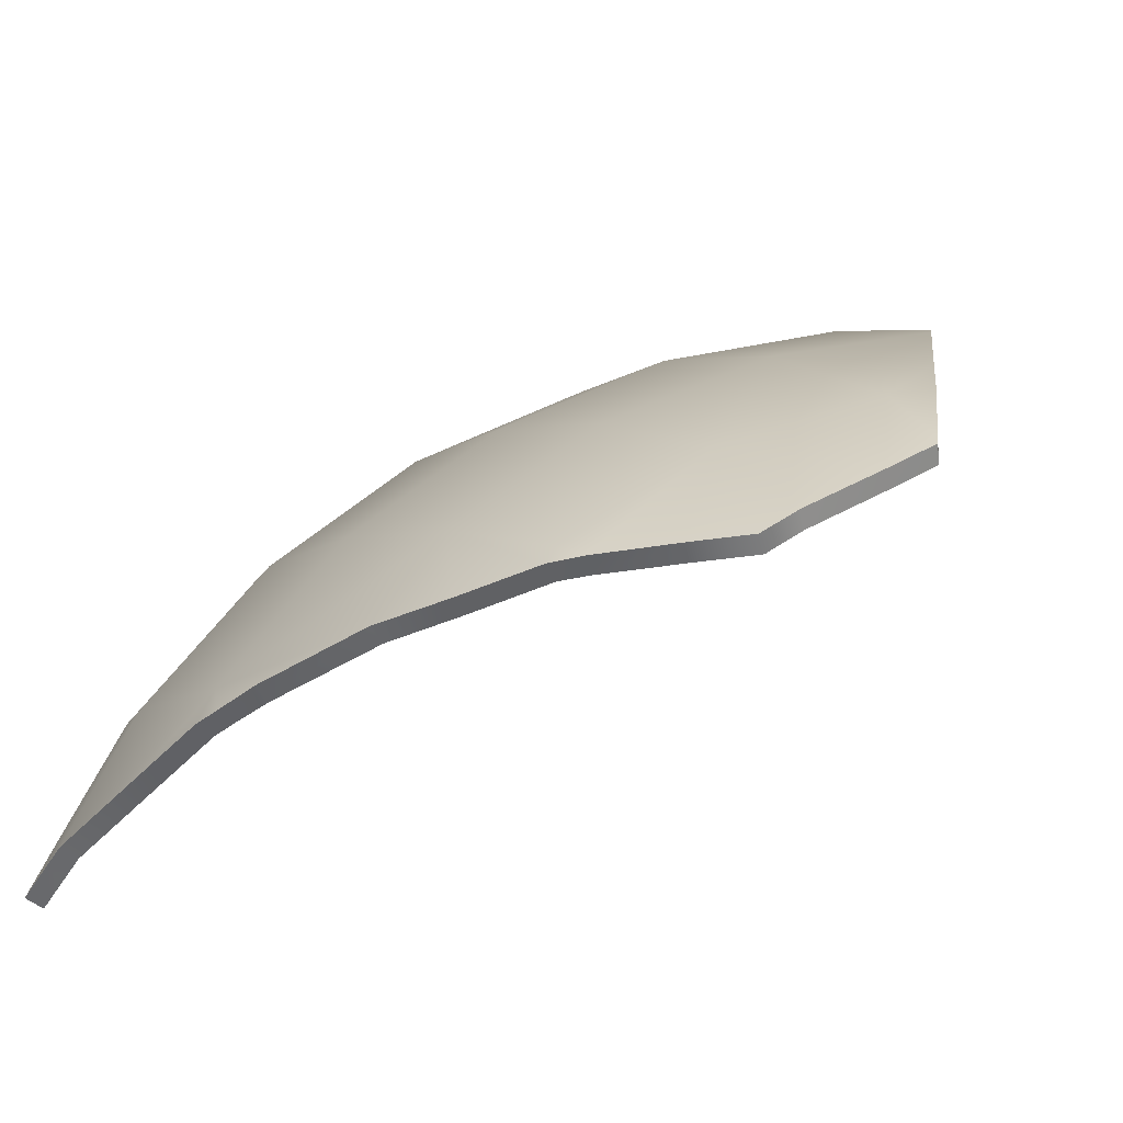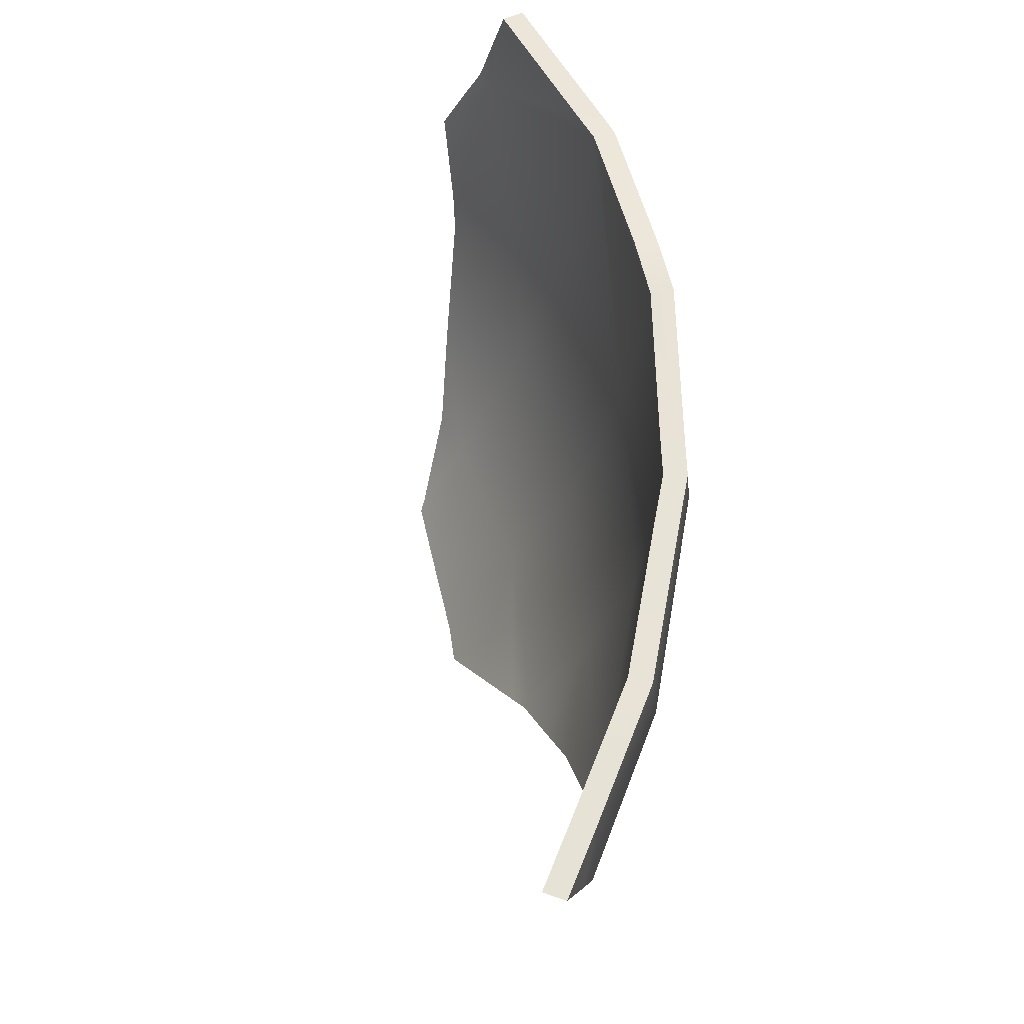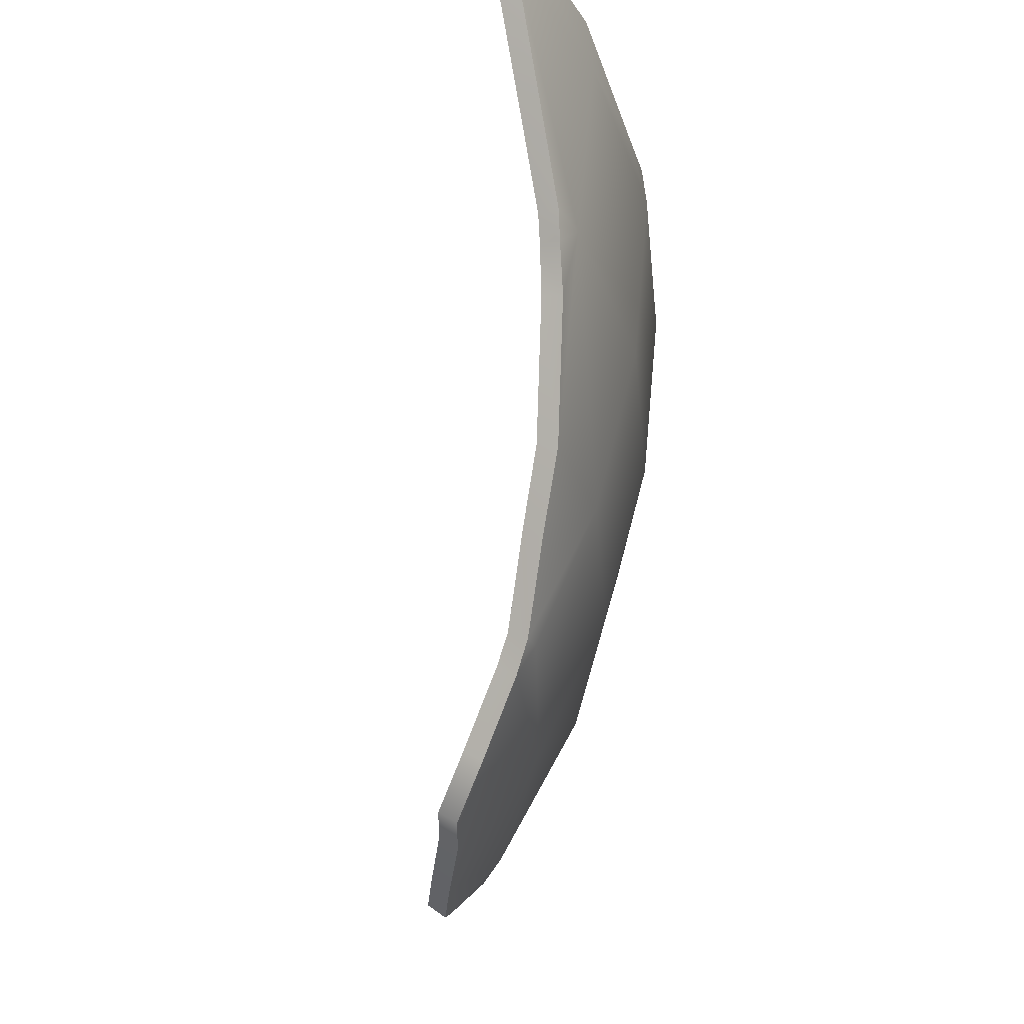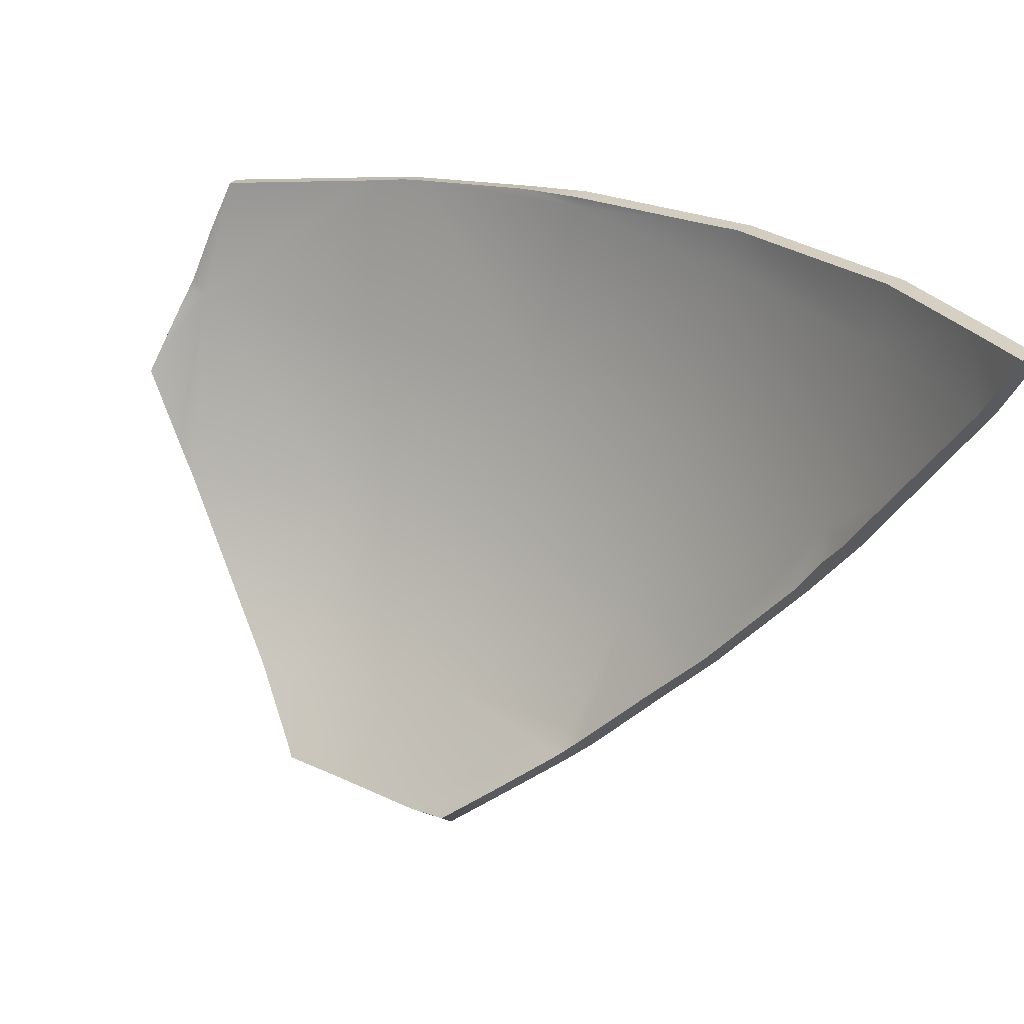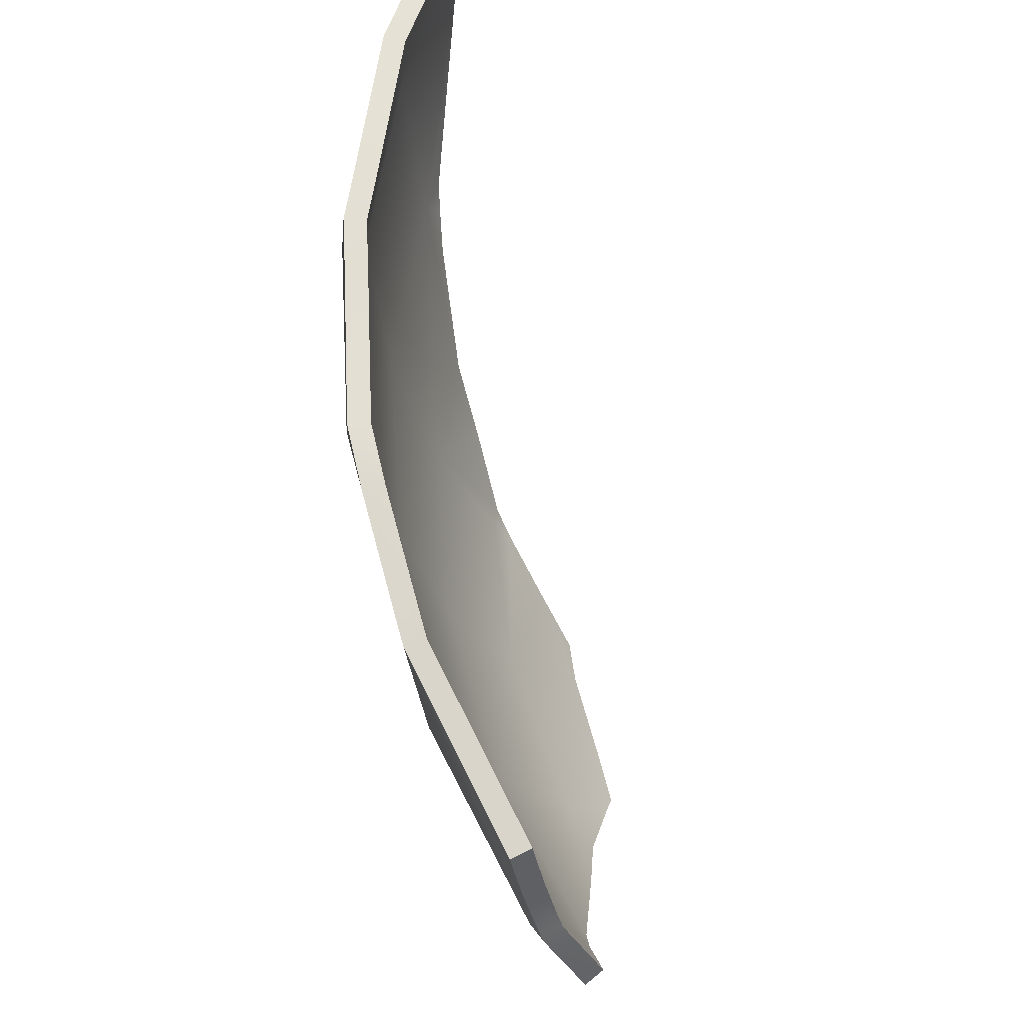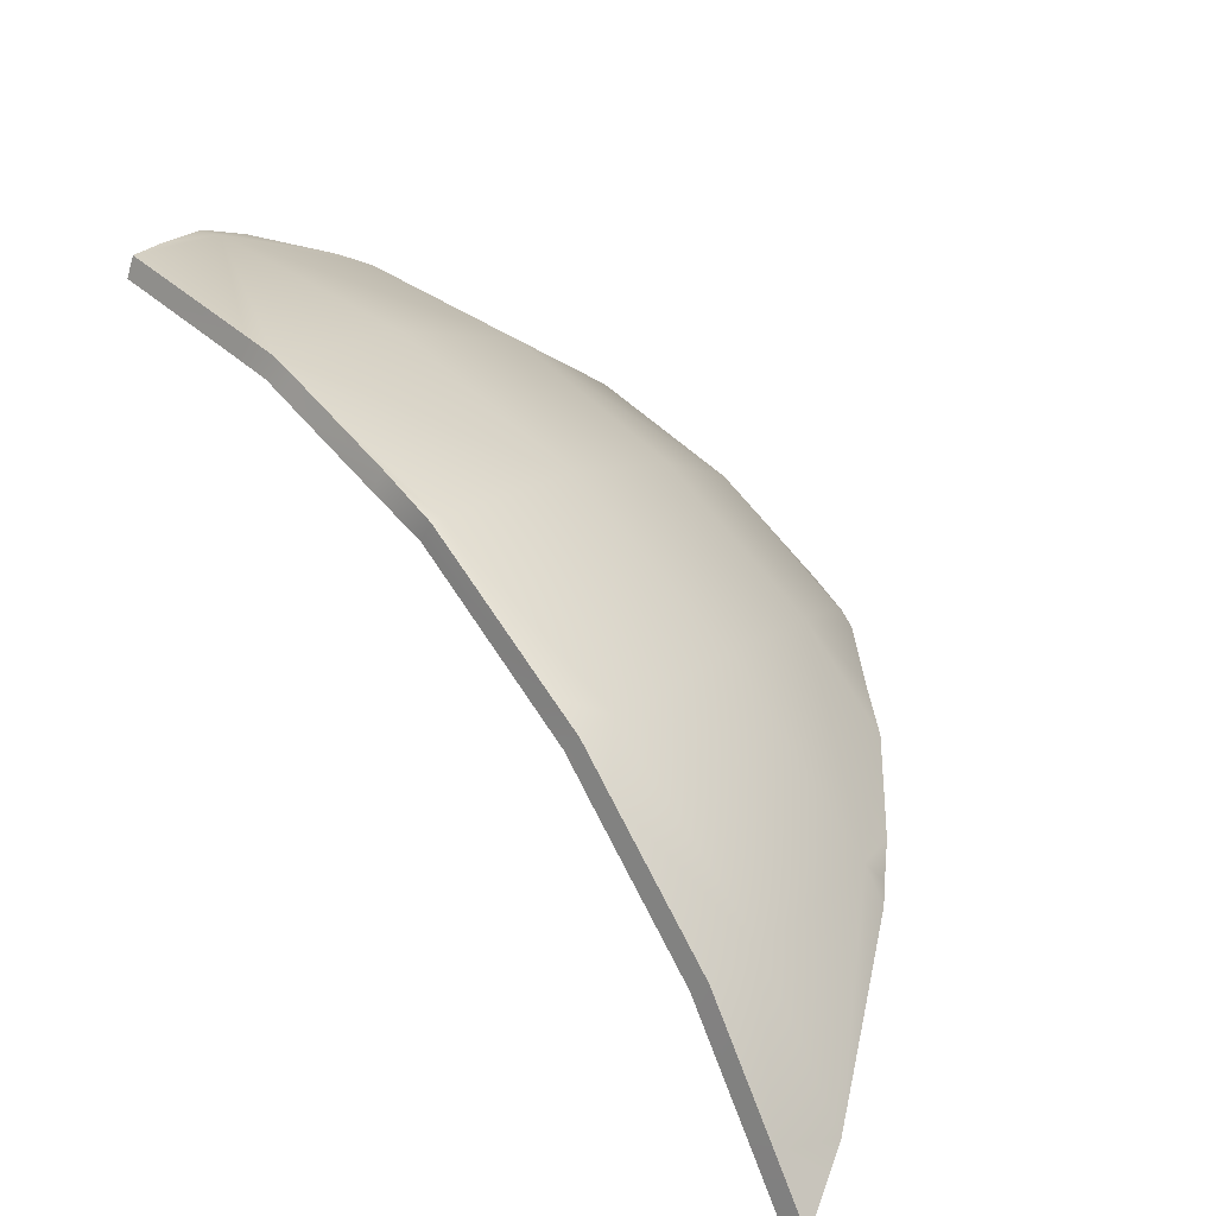
<metadata>
{"format":"obj","ext":"obj","renderer":"f3d","projection":"perspective","resolution":1024,"background":"white","views":[{"elev":-13.4,"azim":155.0,"up":"+Y"},{"elev":64.9,"azim":48.8,"up":"+Z"},{"elev":-33.2,"azim":56.4,"up":"+Z"},{"elev":-63.8,"azim":-8.5,"up":"+Y"},{"elev":59.7,"azim":-132.3,"up":"+Z"},{"elev":19.7,"azim":33.0,"up":"+Y"}]}
</metadata>
<code>
g Bomb_Explode_Thin_14
v 0.09415 0.04253 0.1351
v 0.1075 0.02269 0.1581
v 0.09286 0.04123 0.1557
v 0.1546 -0.03167 0.1351
v 0.1523 -0.0333 0.1654
v 0.181 -0.08798 0.1684
v 0.1475 -0.0366 0.04333
v 0.08853 0.03691 0.04574
v 0.0743 0.02268 -0.03807
v 0.1891 -0.09661 0.1351
v 0.1919 -0.1047 0.1494
v 0.1957 -0.1165 0.1699
v 0.1707 -0.07215 0.08375
v 0.1558 -0.05262 0.04264
v 0.1501 -0.04818 0.0314
v 0.1404 -0.04018 0.01162
v 0.1092 -0.02188 -0.04102
v 0.08563 -0.01406 -0.07183
v 0.06025 -0.004785 -0.1063
v 0.05473 0.003103 -0.1049
v 0.04868 -0.002946 -0.1185
v 0.01906 -0.0006867 -0.146
v -0.01989 0.01162 -0.1695
v -0.00309 0.0006598 -0.1661
v -0.01072 0.04891 -0.1162
v 0.04868 -0.002946 -0.1185
v 0.05473 0.003103 -0.1049
v -0.05962 0.0325 -0.1694
v 0.0743 0.02268 -0.03807
v -0.0843 0.07663 -0.1323
v -0.0763 0.1163 -0.05064
v 0.00532 0.07663 -0.04264
v 0.01502 0.09588 0.04333
v 0.08853 0.03691 0.04574
v 0.09415 0.04253 0.1351
v -0.08654 0.05019 -0.1661
v -0.08391 0.04559 -0.1699
v -0.1074 0.08181 -0.1349
v -0.1288 0.1049 -0.1016
v -0.1576 0.1372 -0.05696
v -0.1635 0.1668 0.0366
v -0.1662 0.1437 -0.04321
v -0.1878 0.1563 -0.0081
v -0.1779 0.1642 0.02236
v -0.1733 0.1677 0.03641
v -0.1711 0.1684 0.04412
v -0.1628 0.1702 0.0725
v -0.1556 0.1706 0.09824
v -0.0842 0.1519 0.1164
v -0.06621 0.1471 0.121
v -0.06928 0.1395 0.03972
v -0.05552 0.1418 0.1235
v 0.01994 0.103 0.1351
v -0.005839 0.1167 0.1351
v 0.01963 0.1025 0.1409
v 0.07883 0.05286 0.1528
v 0.09286 0.04123 0.1557
v 0.0998 0.01641 0.1572
v 0.08708 0.03546 0.1351
v 0.08575 0.03425 0.1548
v 0.1463 -0.0372 0.1351
v 0.1439 -0.03877 0.1645
v 0.1722 -0.09263 0.1675
v 0.1393 -0.04201 0.04501
v 0.08155 0.02993 0.04734
v 0.06758 0.01595 -0.03497
v 0.1802 -0.1013 0.1348
v 0.1831 -0.1094 0.1484
v 0.1868 -0.1211 0.1689
v 0.1619 -0.07682 0.08469
v 0.147 -0.05721 0.04418
v 0.1415 -0.05265 0.03388
v 0.1326 -0.046 0.01401
v 0.1017 -0.02789 -0.0381
v 0.07844 -0.01983 -0.06797
v 0.05326 -0.01043 -0.1019
v 0.04841 -0.00321 -0.1004
v 0.04302 -0.009235 -0.1131
v -0.02452 0.004758 -0.1639
v 0.01367 -0.00716 -0.1406
v -0.008421 -0.005813 -0.1606
v -0.01553 0.04157 -0.1114
v 0.04302 -0.009235 -0.1131
v 0.04841 -0.00321 -0.1004
v -0.06352 0.02534 -0.1636
v 0.06758 0.01595 -0.03497
v -0.08748 0.06871 -0.1271
v -0.07977 0.1075 -0.04717
v 0.0001136 0.06871 -0.03945
v 0.009613 0.08763 0.04501
v 0.08155 0.02993 0.04734
v 0.08708 0.03546 0.1351
v -0.09024 0.04299 -0.1602
v -0.08786 0.03848 -0.1641
v -0.1098 0.0735 -0.1299
v -0.1313 0.09628 -0.09717
v -0.1602 0.1281 -0.0536
v -0.1654 0.1572 0.03847
v -0.1685 0.1344 -0.04043
v -0.1888 0.1467 -0.005299
v -0.1789 0.1546 0.02515
v -0.1743 0.158 0.03848
v -0.1721 0.1585 0.04511
v -0.1654 0.1606 0.07345
v -0.1583 0.1611 0.09918
v -0.08699 0.1424 0.1174
v -0.07006 0.1379 0.122
v -0.07298 0.1304 0.04151
v -0.06014 0.133 0.1245
v 0.01441 0.09465 0.1351
v -0.01051 0.1079 0.1359
v 0.01404 0.09429 0.14
v 0.07255 0.04513 0.1519
v 0.08575 0.03425 0.1548
v 0.1075 0.02269 0.1581
v 0.08575 0.03425 0.1548
v 0.09286 0.04123 0.1557
v 0.0998 0.01641 0.1572
v 0.1523 -0.0333 0.1654
v 0.1439 -0.03877 0.1645
v 0.181 -0.08798 0.1684
v 0.1722 -0.09263 0.1675
v 0.1957 -0.1165 0.1699
v 0.1868 -0.1211 0.1689
v 0.01906 -0.0006867 -0.146
v 0.04302 -0.009235 -0.1131
v 0.04868 -0.002946 -0.1185
v 0.01367 -0.00716 -0.1406
v -0.00309 0.0006598 -0.1661
v -0.008421 -0.005813 -0.1606
v -0.01989 0.01162 -0.1695
v -0.02452 0.004758 -0.1639
v -0.05962 0.0325 -0.1694
v -0.06352 0.02534 -0.1636
v -0.08391 0.04559 -0.1699
v -0.08786 0.03848 -0.1641
v -0.08654 0.05019 -0.1661
v -0.08786 0.03848 -0.1641
v -0.08391 0.04559 -0.1699
v -0.09024 0.04299 -0.1602
v -0.1074 0.08181 -0.1349
v -0.1098 0.0735 -0.1299
v -0.1288 0.1049 -0.1016
v -0.1313 0.09628 -0.09717
v -0.1576 0.1372 -0.05696
v -0.1602 0.1281 -0.0536
v -0.1662 0.1437 -0.04321
v -0.1685 0.1344 -0.04043
v -0.1878 0.1563 -0.0081
v -0.1888 0.1467 -0.005299
v -0.1654 0.1606 0.07345
v -0.1556 0.1706 0.09824
v -0.1583 0.1611 0.09918
v -0.1628 0.1702 0.0725
v -0.1721 0.1585 0.04511
v -0.1711 0.1684 0.04412
v -0.1743 0.158 0.03848
v -0.1733 0.1677 0.03641
v -0.1789 0.1546 0.02515
v -0.1779 0.1642 0.02236
v -0.1888 0.1467 -0.005299
v -0.1878 0.1563 -0.0081
v -0.0842 0.1519 0.1164
v -0.1583 0.1611 0.09918
v -0.1556 0.1706 0.09824
v -0.08699 0.1424 0.1174
v -0.06621 0.1471 0.121
v -0.07006 0.1379 0.122
v -0.05552 0.1418 0.1235
v -0.06014 0.133 0.1245
v -0.005839 0.1167 0.1351
v -0.01051 0.1079 0.1359
v 0.01963 0.1025 0.1409
v 0.01404 0.09429 0.14
v 0.07883 0.05286 0.1528
v 0.07255 0.04513 0.1519
v 0.09286 0.04123 0.1557
v 0.08575 0.03425 0.1548
v 0.05326 -0.01043 -0.1019
v 0.04868 -0.002946 -0.1185
v 0.04302 -0.009235 -0.1131
v 0.06025 -0.004785 -0.1063
v 0.07844 -0.01983 -0.06797
v 0.08563 -0.01406 -0.07183
v 0.1017 -0.02789 -0.0381
v 0.1092 -0.02188 -0.04102
v 0.1326 -0.046 0.01401
v 0.1404 -0.04018 0.01162
v 0.1415 -0.05265 0.03388
v 0.1501 -0.04818 0.0314
v 0.147 -0.05721 0.04418
v 0.1558 -0.05262 0.04264
v 0.1619 -0.07682 0.08469
v 0.1707 -0.07215 0.08375
v 0.1802 -0.1013 0.1348
v 0.1891 -0.09661 0.1351
v 0.1831 -0.1094 0.1484
v 0.1919 -0.1047 0.1494
v 0.1868 -0.1211 0.1689
v 0.1957 -0.1165 0.1699
g Bomb_Explode_Thin_14_0
f 3 2 1
f 1 2 4
f 5 4 2
f 4 5 6
f 4 7 1
f 8 1 7
f 8 7 9
f 10 4 6
f 4 10 7
f 11 10 6
f 6 12 11
f 13 7 10
f 7 13 14
f 14 15 7
f 7 15 16
f 16 17 7
f 9 7 17
f 17 18 9
f 18 19 9
f 20 9 19
f 20 19 21
f 24 23 22
f 25 22 23
f 22 25 26
f 27 26 25
f 23 28 25
f 27 25 29
f 30 25 28
f 30 31 25
f 32 29 25
f 32 25 31
f 32 33 29
f 32 31 33
f 34 29 33
f 34 33 35
f 36 30 28
f 37 36 28
f 30 36 38
f 38 39 30
f 31 30 39
f 31 39 40
f 31 40 41
f 42 41 40
f 42 43 41
f 44 41 43
f 41 44 45
f 45 46 41
f 41 46 47
f 47 48 41
f 49 41 48
f 49 50 41
f 51 31 41
f 51 41 50
f 51 33 31
f 51 50 33
f 52 33 50
f 33 52 53
f 54 53 52
f 53 54 55
f 53 35 33
f 55 56 53
f 35 53 56
f 35 56 57
f 60 59 58
f 59 61 58
f 62 58 61
f 61 63 62
f 61 59 64
f 65 64 59
f 65 66 64
f 67 63 61
f 61 64 67
f 68 63 67
f 63 68 69
f 70 67 64
f 64 71 70
f 71 64 72
f 64 73 72
f 73 64 74
f 66 74 64
f 74 66 75
f 75 66 76
f 77 76 66
f 77 78 76
f 81 80 79
f 82 79 80
f 80 83 82
f 84 82 83
f 79 82 85
f 84 86 82
f 87 85 82
f 87 82 88
f 89 82 86
f 89 88 82
f 89 86 90
f 89 90 88
f 91 90 86
f 91 92 90
f 93 85 87
f 94 85 93
f 87 95 93
f 95 87 96
f 88 96 87
f 88 97 96
f 88 98 97
f 99 97 98
f 99 98 100
f 101 100 98
f 98 102 101
f 102 98 103
f 98 104 103
f 104 98 105
f 106 105 98
f 106 98 107
f 108 98 88
f 108 107 98
f 108 88 90
f 108 90 107
f 109 107 90
f 90 110 109
f 111 109 110
f 110 112 111
f 110 90 92
f 112 110 113
f 92 113 110
f 92 114 113
f 117 116 115
f 118 115 116
f 115 118 119
f 120 119 118
f 119 120 121
f 122 121 120
f 121 122 123
f 124 123 122
f 127 126 125
f 128 125 126
f 125 128 129
f 130 129 128
f 129 130 131
f 132 131 130
f 131 132 133
f 134 133 132
f 133 134 135
f 136 135 134
f 139 138 137
f 140 137 138
f 137 140 141
f 142 141 140
f 141 142 143
f 144 143 142
f 143 144 145
f 146 145 144
f 145 146 147
f 148 147 146
f 147 148 149
f 150 149 148
f 153 152 151
f 154 151 152
f 151 154 155
f 156 155 154
f 155 156 157
f 158 157 156
f 157 158 159
f 160 159 158
f 159 160 161
f 162 161 160
f 165 164 163
f 166 163 164
f 163 166 167
f 168 167 166
f 167 168 169
f 170 169 168
f 169 170 171
f 172 171 170
f 171 172 173
f 174 173 172
f 173 174 175
f 176 175 174
f 175 176 177
f 178 177 176
f 181 180 179
f 182 179 180
f 179 182 183
f 184 183 182
f 183 184 185
f 186 185 184
f 185 186 187
f 188 187 186
f 187 188 189
f 190 189 188
f 189 190 191
f 192 191 190
f 191 192 193
f 194 193 192
f 193 194 195
f 196 195 194
f 195 196 197
f 198 197 196
f 197 198 199
f 200 199 198

</code>
